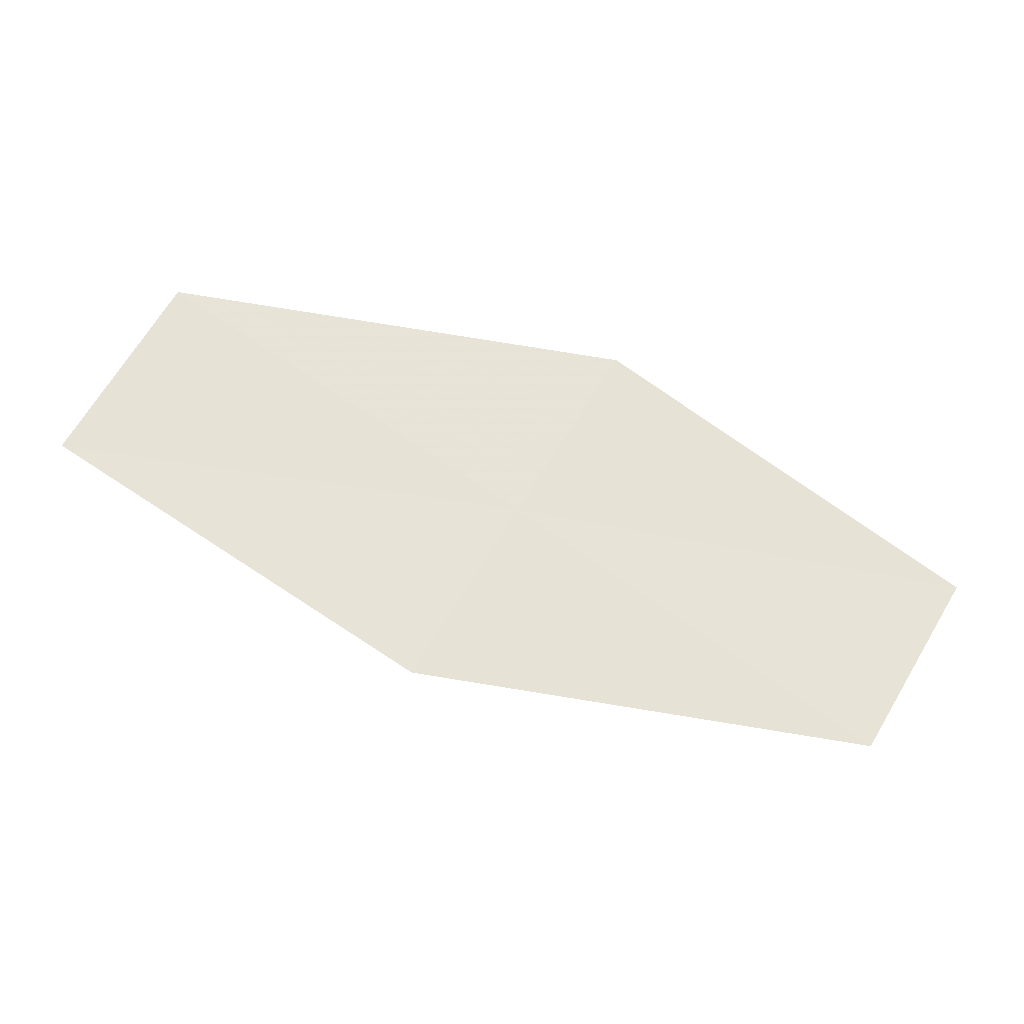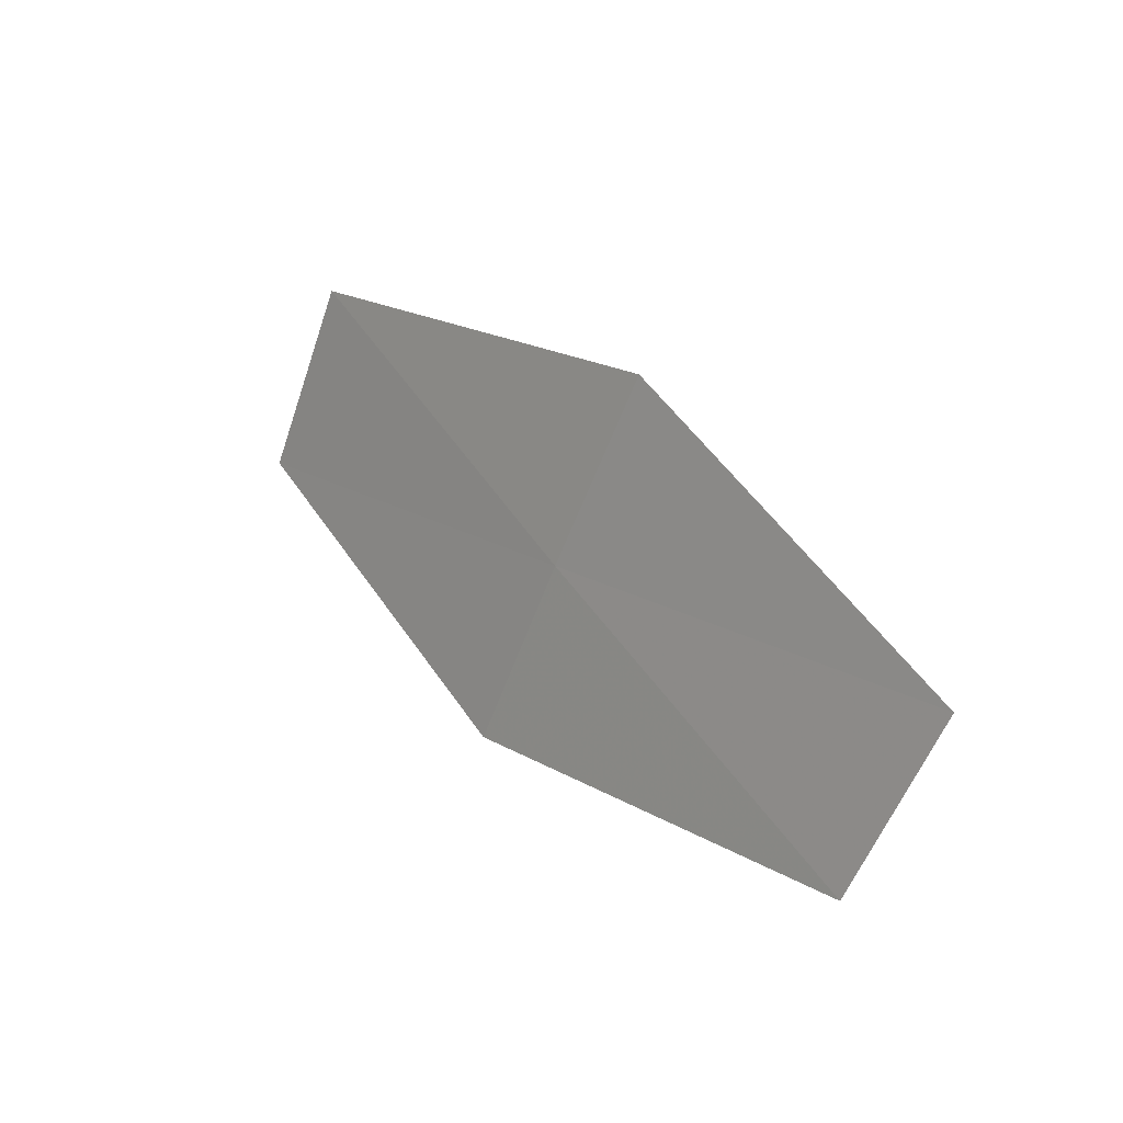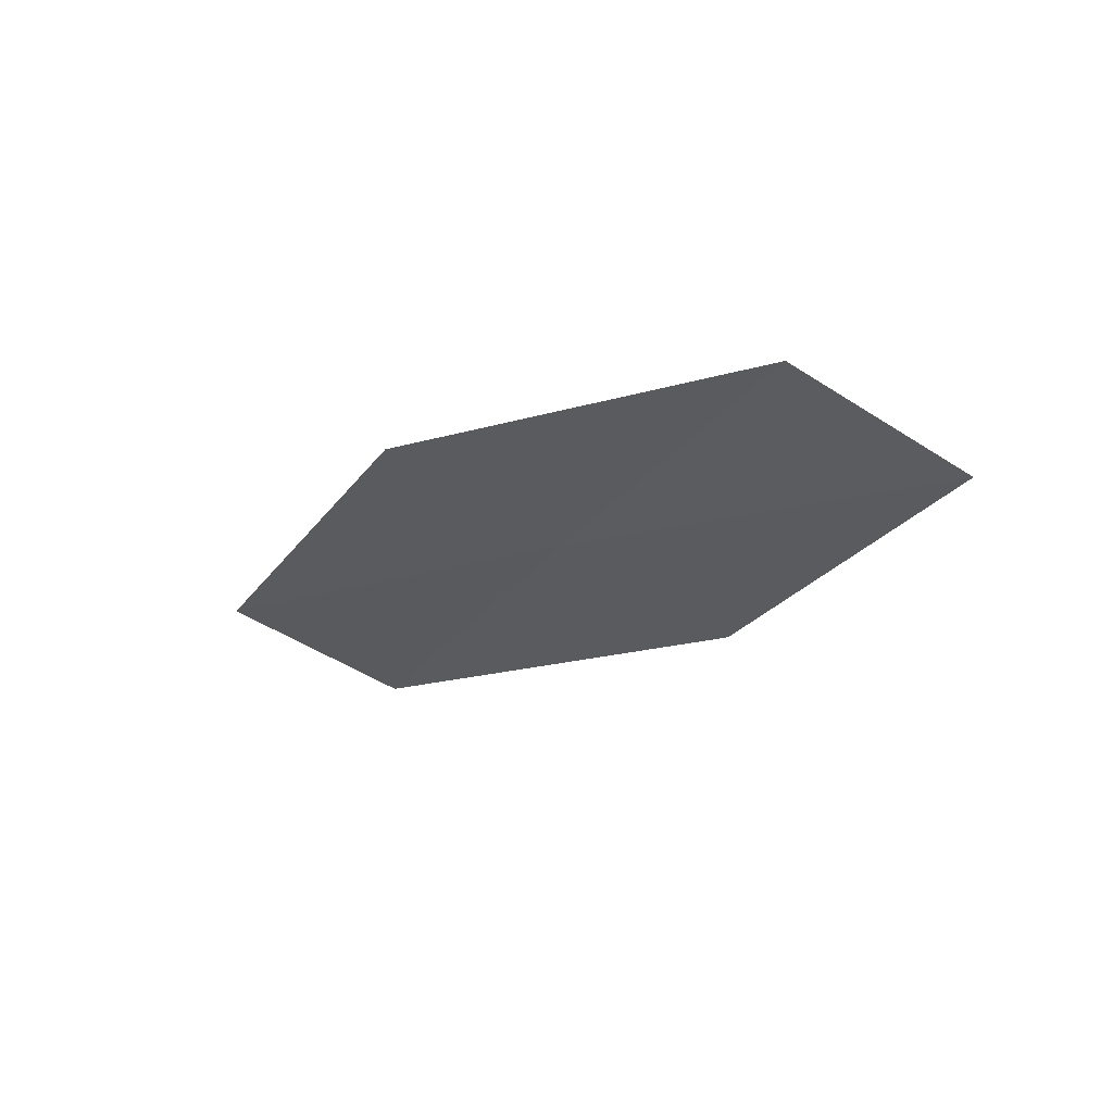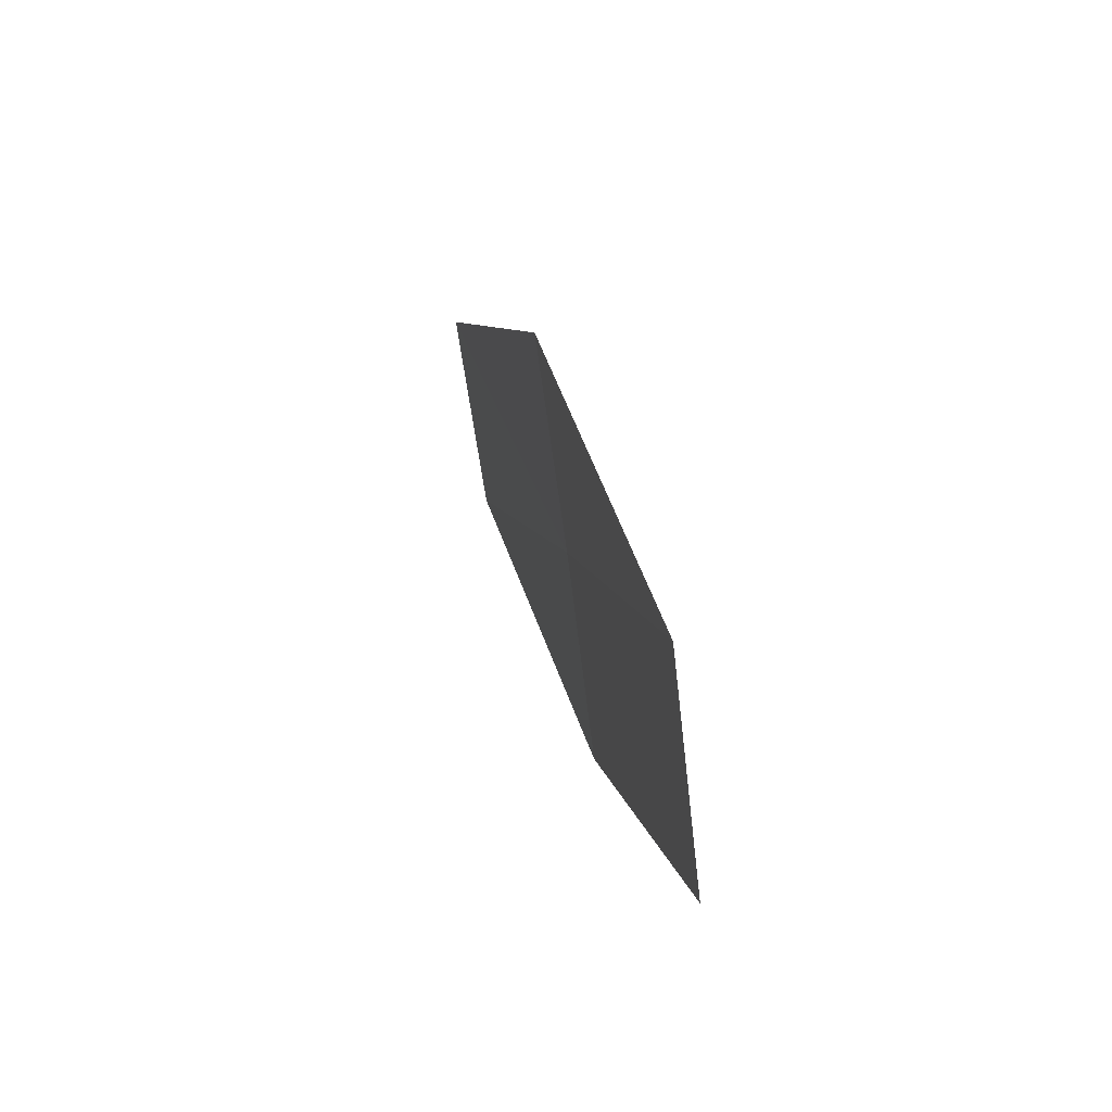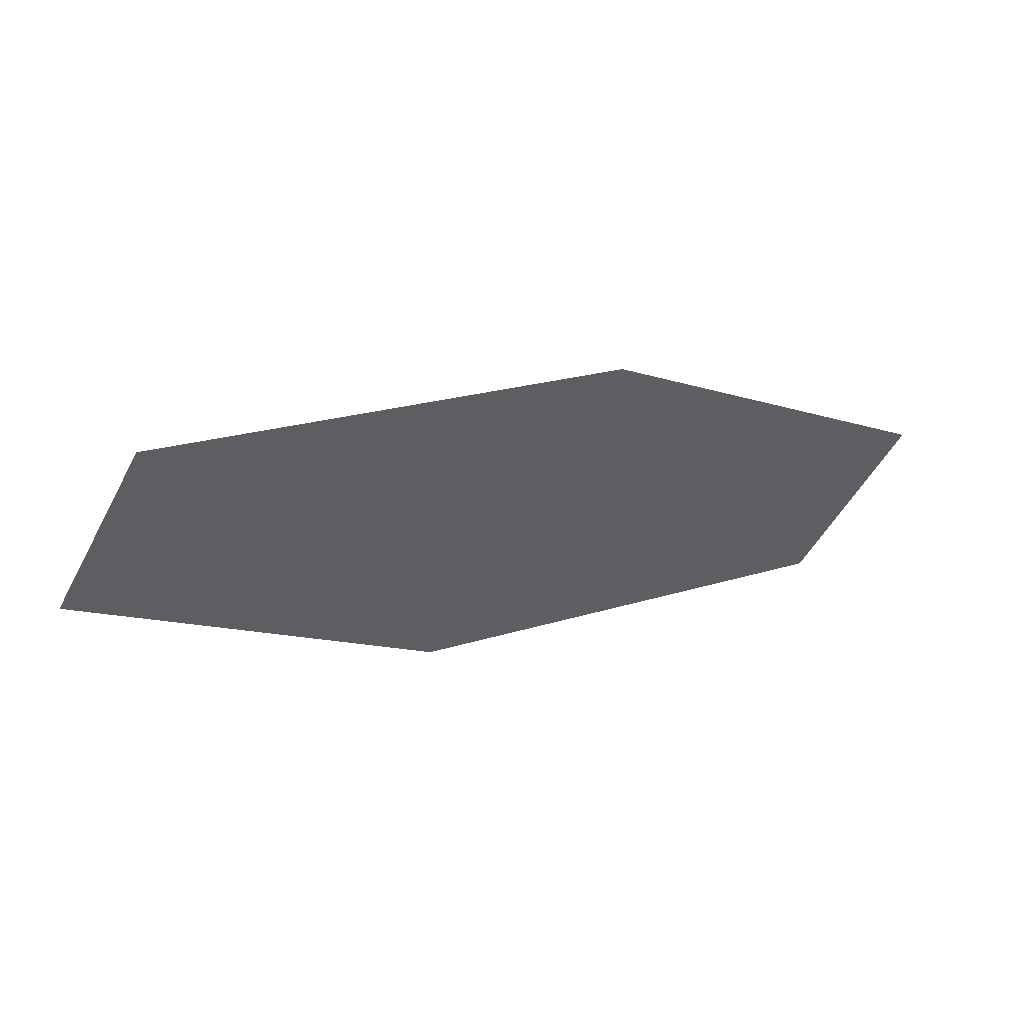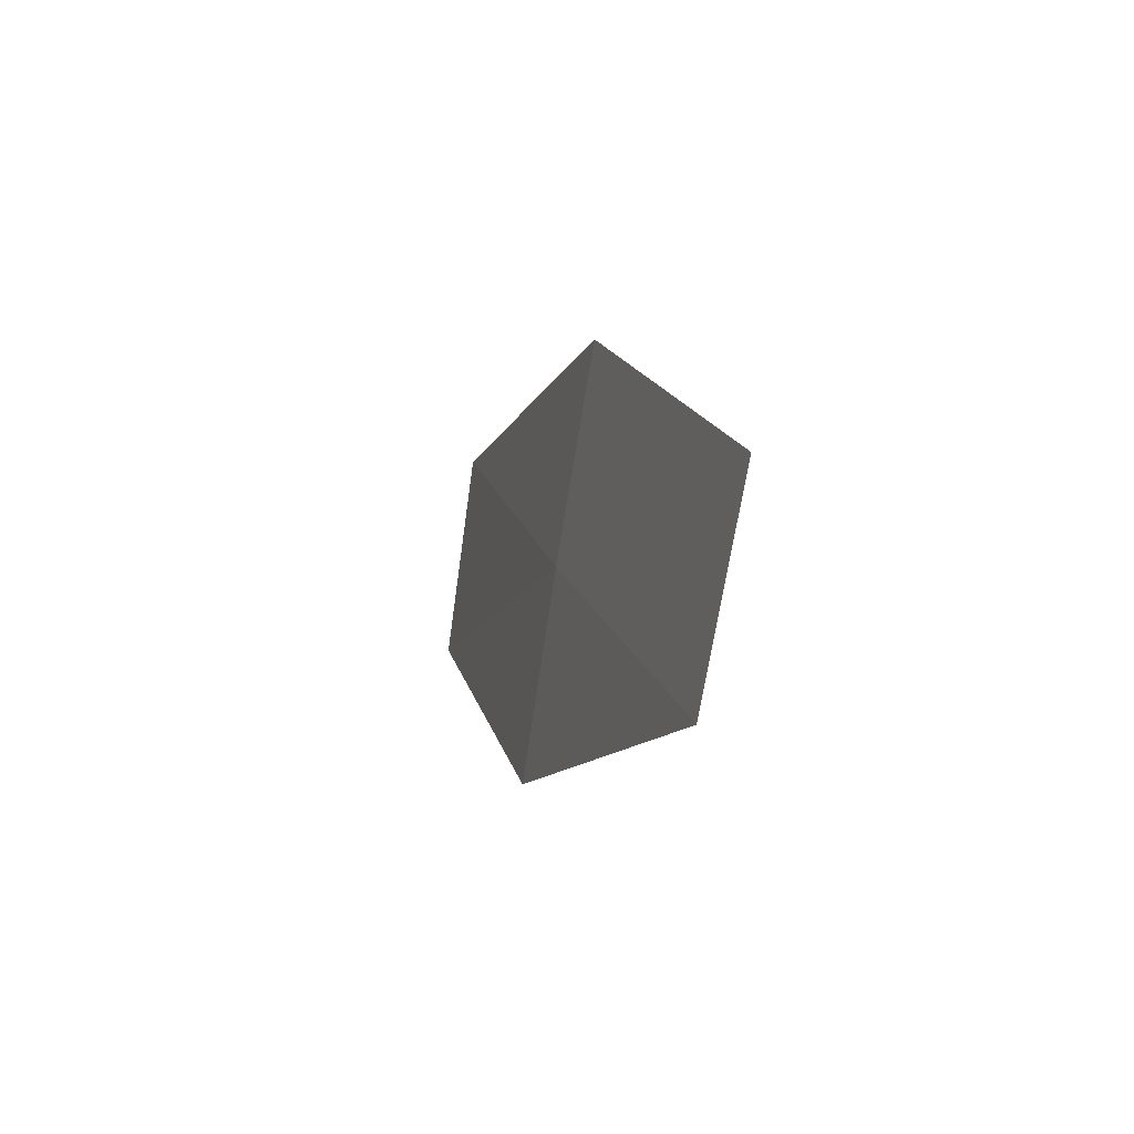
<metadata>
{"format":"obj","ext":"obj","renderer":"f3d","projection":"perspective","resolution":1024,"background":"white","views":[{"elev":-25.5,"azim":9.8,"up":"+Y"},{"elev":8.9,"azim":63.2,"up":"+Y"},{"elev":-38.1,"azim":27.6,"up":"+Z"},{"elev":43.8,"azim":-89.0,"up":"+Y"},{"elev":51.4,"azim":-5.5,"up":"+Y"},{"elev":-19.3,"azim":88.2,"up":"+Y"}]}
</metadata>
<code>
v 14.38 -12.95 16.8
v 14.13 -13.41 16.88
v 13.23 -12.8 17.08
v 13.48 -12.32 17.02
v 14.64 -12.48 16.72
v 15.24 -13.56 16.56
v 15.5 -13.11 16.47
f 1 3 2
f 1 4 3
f 1 5 4
f 1 2 6
f 1 6 7
f 1 7 5

</code>
